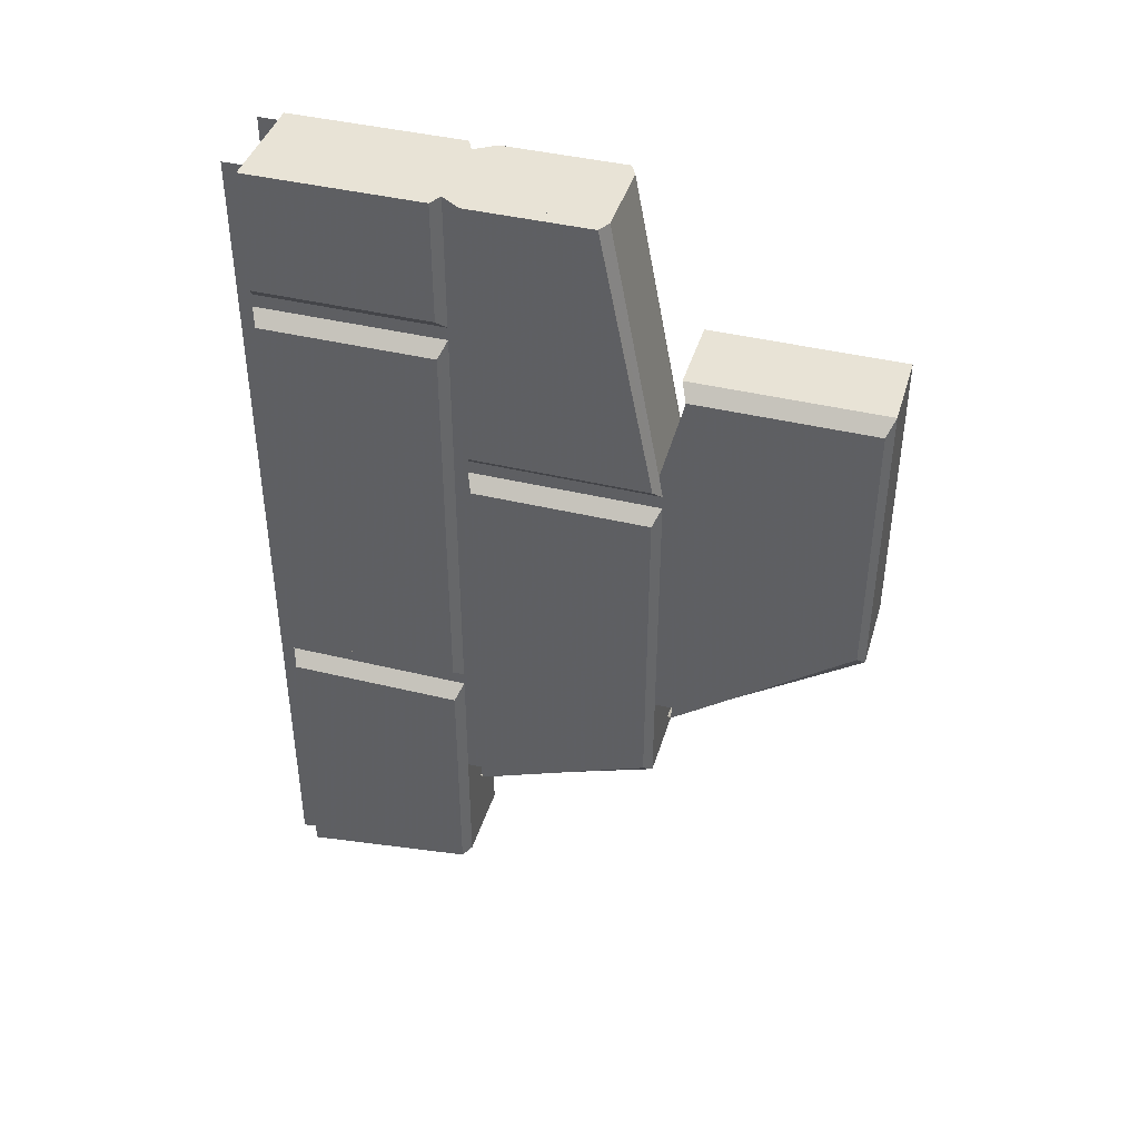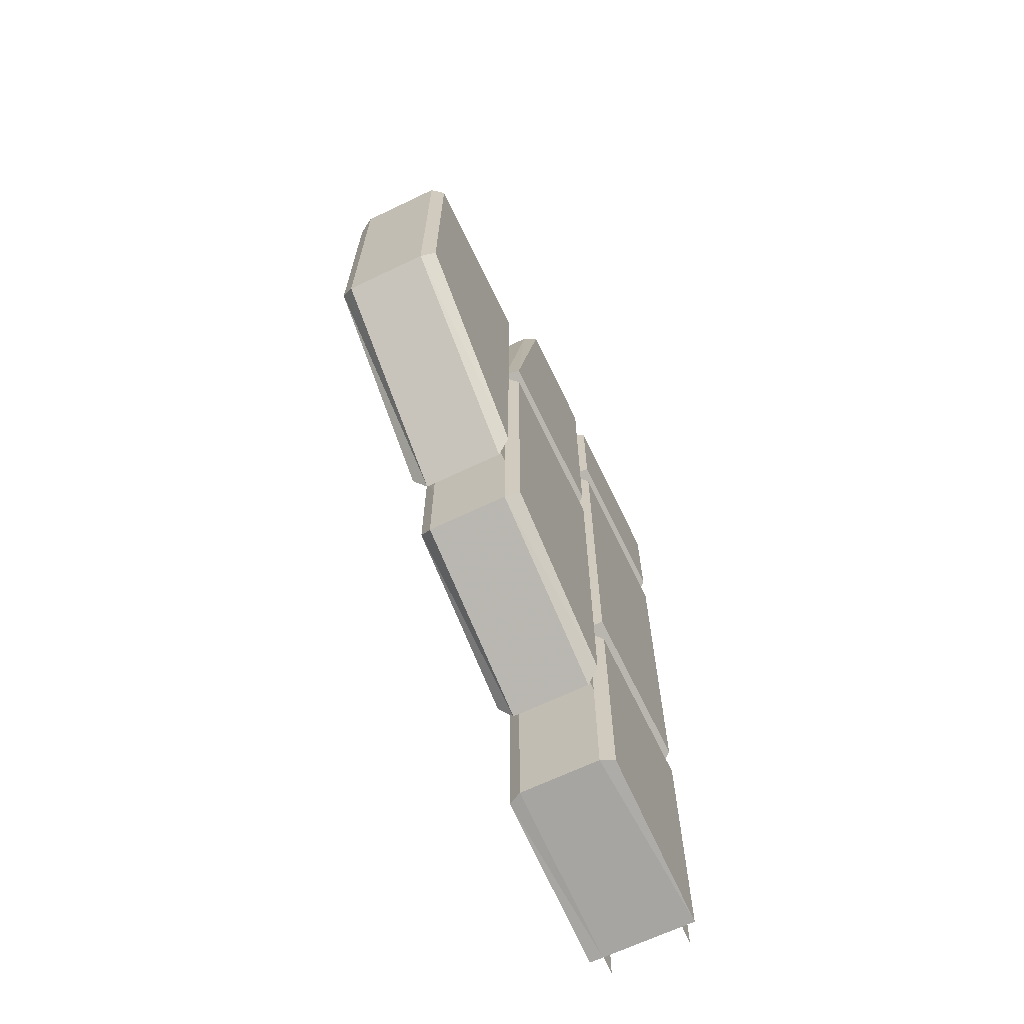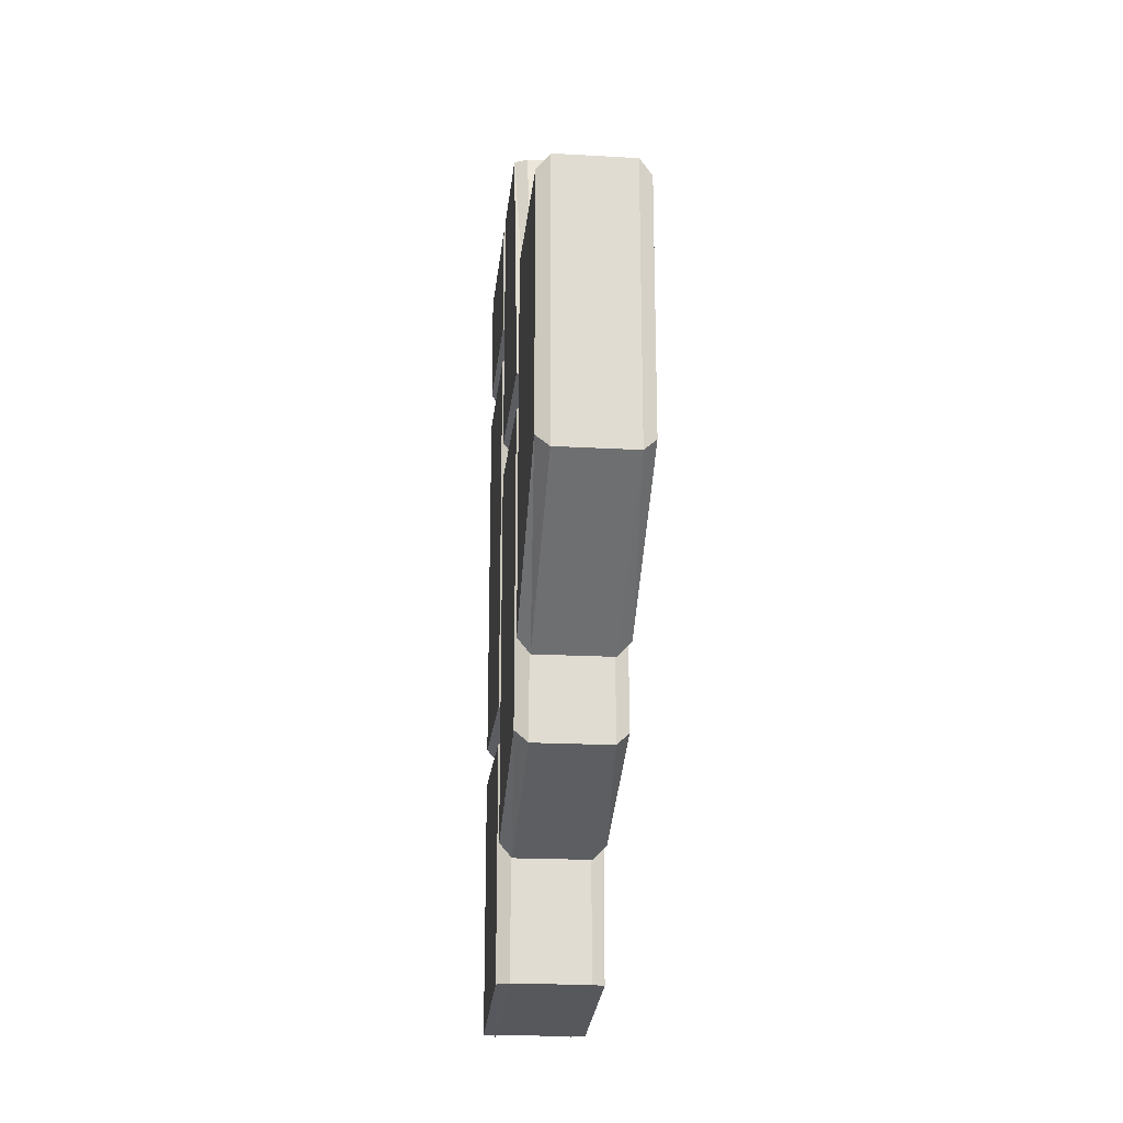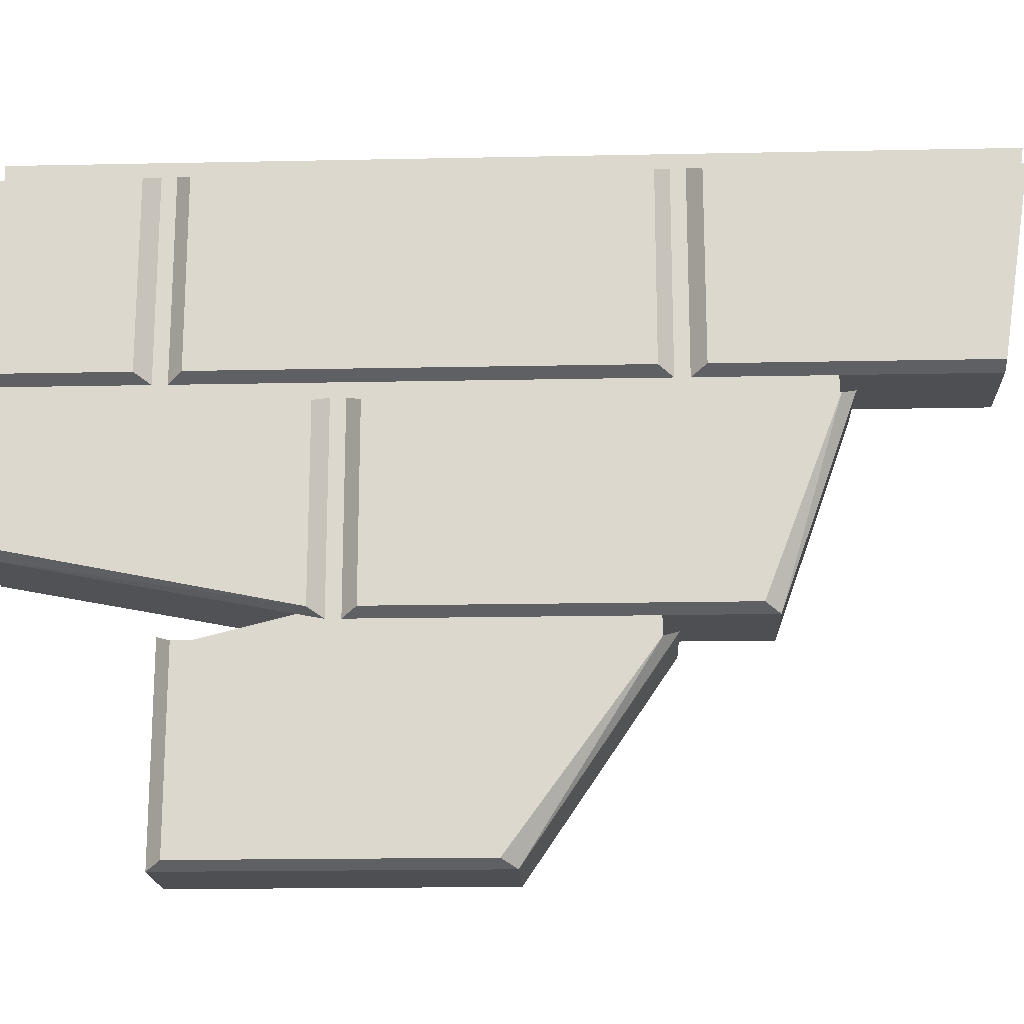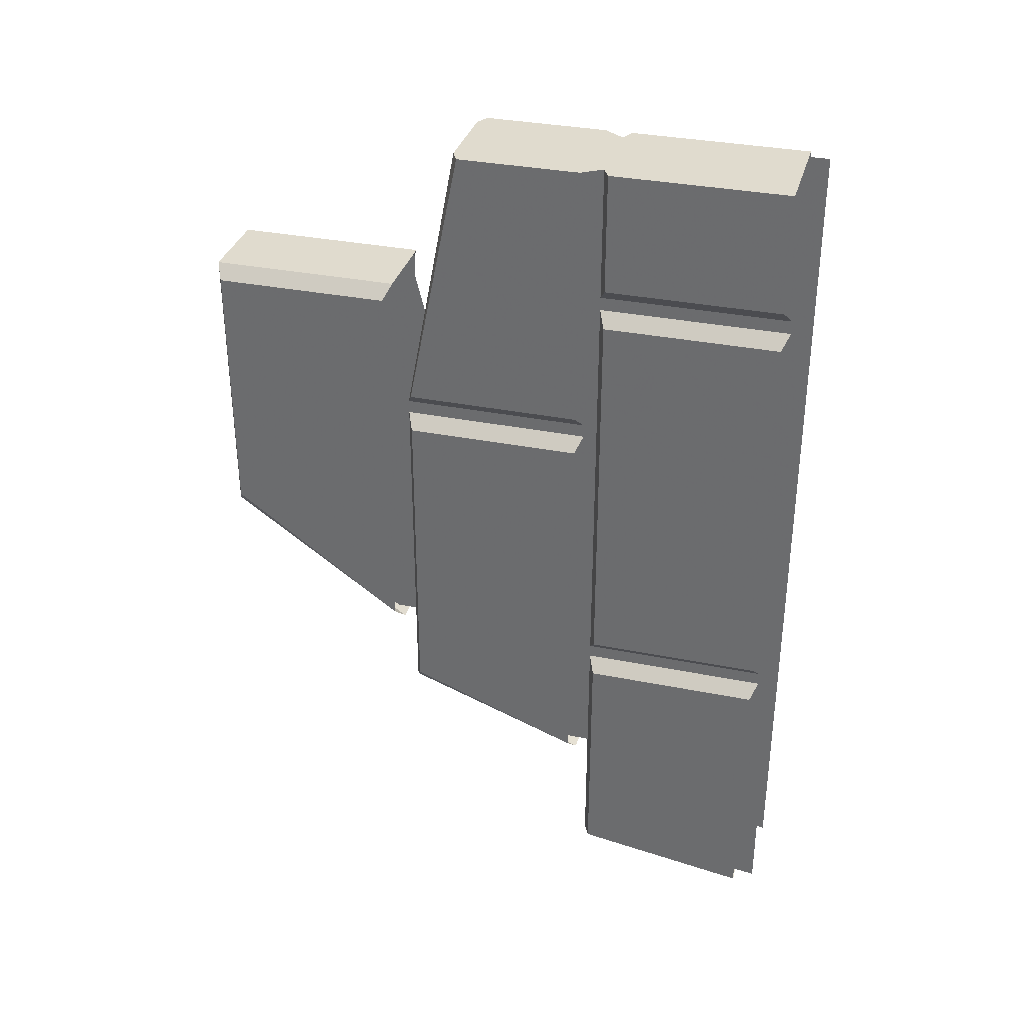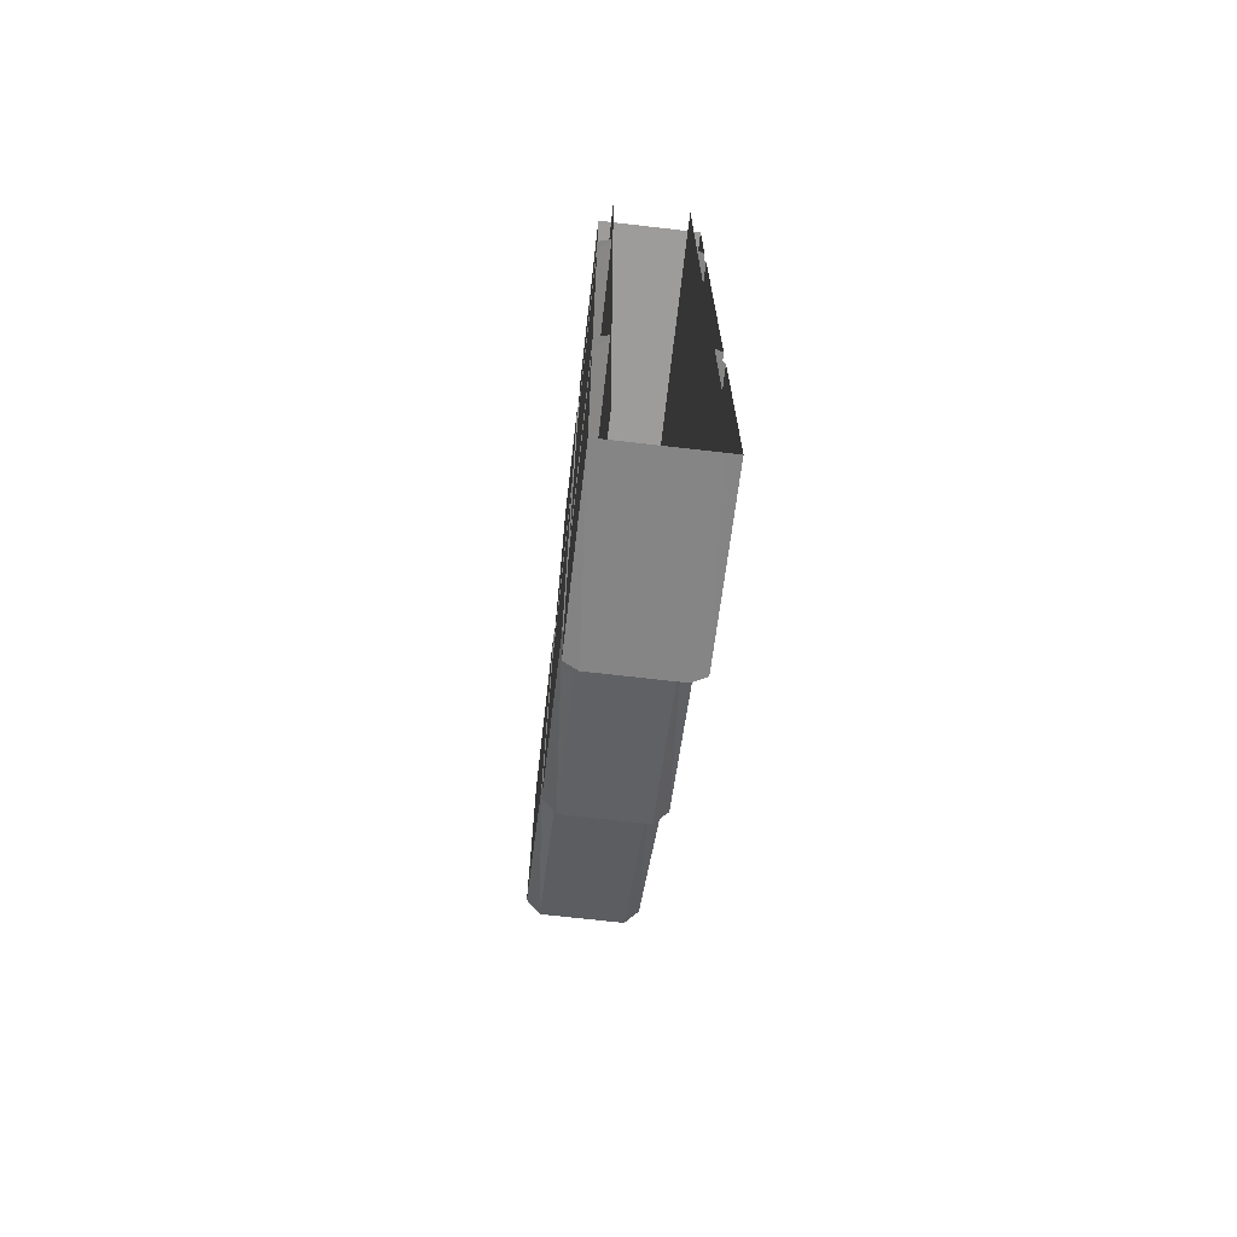
<metadata>
{"format":"obj","ext":"obj","renderer":"f3d","projection":"perspective","resolution":1024,"background":"white","views":[{"elev":41.6,"azim":-73.6,"up":"+Z"},{"elev":-66.8,"azim":25.6,"up":"+Z"},{"elev":-20.2,"azim":-5.8,"up":"+Z"},{"elev":-18.1,"azim":92.3,"up":"+Y"},{"elev":33.7,"azim":105.3,"up":"+Z"},{"elev":-70.2,"azim":173.4,"up":"+Z"}]}
</metadata>
<code>
v -0.4922 -0.6953 0.007812
v -0.4922 -0.6953 0.3125
v -0.4922 -0.4922 0.3125
v -0.4922 -0.4922 -0.1406
v -0.4766 -0.4844 -0.1562
v -0.4766 -0.7031 -0.007812
v -0.4766 -0.7031 0.3281
v -0.4766 -0.4844 0.3281
v -0.3828 -0.7031 0.3281
v -0.3828 -0.4844 0.3281
v -0.3672 -0.6953 0.3125
v -0.3672 -0.4922 0.3125
v -0.3672 -0.4922 -0.1406
v -0.3672 -0.6953 0.007812
v -0.3828 -0.7031 -0.007812
v -0.3828 -0.4844 -0.1562
v -0.4922 -0.2578 0.5
v -0.4922 -0.2578 0.1875
v -0.4922 -0.4609 0.1875
v -0.4922 -0.3984 0.5
v -0.4766 -0.4062 0.5
v -0.4766 -0.2344 0.5
v -0.3828 -0.4062 0.5
v -0.3828 -0.2344 0.5
v -0.4766 -0.02344 0.5
v -0.4922 -0.02344 0.5
v -0.4922 -0.2266 0.5
v -0.4922 -0.2266 0.3594
v -0.4766 -0.2344 0.3438
v -0.4766 -0.01562 0.3438
v -0.4922 -0.02344 0.3594
v -0.4766 -0.4688 0.1719
v -0.4766 -0.25 0.1719
v -0.4922 -0.2578 0.1406
v -0.4922 -0.2578 -0.3125
v -0.4922 -0.4609 -0.2344
v -0.4922 -0.4609 0.1406
v -0.4766 -0.4688 0.1562
v -0.4766 -0.25 0.1562
v -0.4766 -0.4688 -0.25
v -0.4766 -0.25 -0.3281
v -0.3828 -0.25 -0.3281
v -0.3828 -0.4688 -0.25
v -0.3828 -0.4688 0.1562
v -0.3672 -0.4609 -0.2344
v -0.3672 -0.4609 0.1406
v -0.3828 -0.25 0.1562
v -0.3672 -0.2578 0.1406
v -0.3672 -0.2578 -0.3125
v -0.4922 -0.2266 -0.4688
v -0.4922 -0.2266 -0.1875
v -0.4922 -0.02344 -0.1875
v -0.4922 -0.02344 -0.5
v -0.4766 -0.02344 -0.5
v -0.4766 -0.2344 -0.4688
v -0.4766 -0.2344 -0.1719
v -0.4766 -0.01562 -0.1719
v -0.4922 -0.2266 -0.1406
v -0.4922 -0.2266 0.3125
v -0.4922 -0.02344 0.3125
v -0.4922 -0.02344 -0.1406
v -0.4766 -0.01562 -0.1562
v -0.4766 -0.2344 -0.1562
v -0.4766 -0.2344 0.3281
v -0.4766 -0.01562 0.3281
v -0.3672 -0.3984 0.5
v -0.3672 -0.4609 0.1875
v -0.3672 -0.2578 0.1875
v -0.3672 -0.2578 0.5
v -0.3828 -0.4688 0.1719
v -0.3828 -0.25 0.1719
v -0.3672 -0.02344 0.3594
v -0.3672 -0.02344 0.5
v -0.3672 -0.2266 0.5
v -0.3672 -0.2266 0.3594
v -0.3828 -0.2344 0.3438
v -0.3828 -0.01562 0.3438
v -0.3828 -0.02344 0.5
v -0.3672 -0.02344 -0.5
v -0.3672 -0.02344 -0.1875
v -0.3672 -0.2266 -0.1875
v -0.3672 -0.2266 -0.4688
v -0.3828 -0.2344 -0.4688
v -0.3828 -0.02344 -0.5
v -0.3828 -0.01562 -0.1719
v -0.3828 -0.2344 -0.1719
v -0.3672 -0.02344 -0.1406
v -0.3672 -0.02344 0.3125
v -0.3672 -0.2266 0.3125
v -0.3672 -0.2266 -0.1406
v -0.3828 -0.2344 -0.1562
v -0.3828 -0.01562 -0.1562
v -0.3828 -0.01562 0.3281
v -0.3828 -0.2344 0.3281
v -0.3828 -0.4922 -0.1406
v -0.3828 -0.4922 0.3125
v -0.3828 -0.6953 0.3125
v -0.3828 -0.6953 0.007812
v -0.3828 -0.4609 -0.1406
v -0.3828 -0.4609 0.1875
v -0.3828 -0.4609 -0.2344
v -0.3828 -0.3984 0.5
v -0.3828 -0.2578 -0.3125
v -0.3828 0 0.5
v -0.3828 -0.2266 -0.3125
v -0.3828 -0.2266 -0.4688
v -0.3828 0 -0.5
v -0.4766 -0.6953 0.007812
v -0.4766 -0.6953 0.3125
v -0.4766 -0.4922 0.3125
v -0.4766 -0.4922 -0.1406
v -0.4766 -0.4609 0.1875
v -0.4766 -0.4609 -0.1406
v -0.4766 -0.3984 0.5
v -0.4766 -0.4609 -0.2344
v -0.4766 0 0.5
v -0.4766 -0.2578 -0.3125
v -0.4766 -0.2266 -0.3125
v -0.4766 0 -0.5
v -0.4766 -0.2266 -0.4688
f 1 2 3
f 1 3 4
f 1 4 5
f 1 5 6
f 1 6 7
f 1 7 2
f 2 7 3
f 3 7 8
f 8 7 9
f 8 9 10
f 10 9 11
f 10 11 12
f 12 11 13
f 13 11 14
f 13 14 15
f 13 15 16
f 16 15 6
f 16 6 5
f 17 18 19
f 17 19 20
f 32 21 20
f 32 20 19
f 32 19 33
f 33 19 18
f 15 14 11
f 15 11 9
f 15 9 7
f 15 7 6
f 66 67 68
f 66 68 69
f 66 23 67
f 67 23 70
f 67 70 68
f 68 70 71
f 21 32 70
f 21 70 23
f 17 20 21
f 17 21 22
f 22 21 23
f 22 23 24
f 22 24 25
f 22 25 26
f 22 26 27
f 66 69 24
f 66 24 23
f 24 74 78
f 24 78 25
f 78 74 73
f 95 96 97
f 95 97 98
f 99 100 96
f 99 96 95
f 101 102 100
f 101 100 99
f 103 104 102
f 103 102 101
f 105 104 103
f 104 105 106
f 104 106 107
f 108 109 110
f 108 110 111
f 111 110 112
f 111 112 113
f 113 112 114
f 113 114 115
f 115 114 116
f 115 116 117
f 117 116 118
f 118 116 119
f 118 119 120
f 22 27 28
f 22 28 29
f 29 28 30
f 30 28 31
f 31 28 26
f 26 28 27
f 34 35 36
f 34 36 37
f 34 37 38
f 34 38 39
f 40 38 37
f 40 37 36
f 40 36 41
f 40 41 42
f 40 42 43
f 40 43 38
f 38 43 44
f 44 43 45
f 44 45 46
f 44 46 47
f 47 46 48
f 48 46 49
f 49 46 45
f 49 45 43
f 49 43 42
f 41 36 35
f 50 51 52
f 50 52 53
f 50 53 54
f 50 54 55
f 50 55 56
f 50 56 51
f 51 56 52
f 52 56 57
f 72 73 74
f 72 74 75
f 72 75 76
f 72 76 77
f 76 75 74
f 76 74 24
f 79 80 81
f 79 81 82
f 79 82 83
f 79 83 84
f 84 83 55
f 84 55 54
f 81 80 85
f 81 85 86
f 81 86 83
f 81 83 82
f 56 55 83
f 56 83 86
f 58 59 60
f 58 60 61
f 58 61 62
f 58 62 63
f 58 63 64
f 58 64 59
f 59 64 60
f 60 64 65
f 87 88 89
f 87 89 90
f 87 90 91
f 87 91 92
f 89 88 93
f 89 93 94
f 89 94 91
f 89 91 90

</code>
